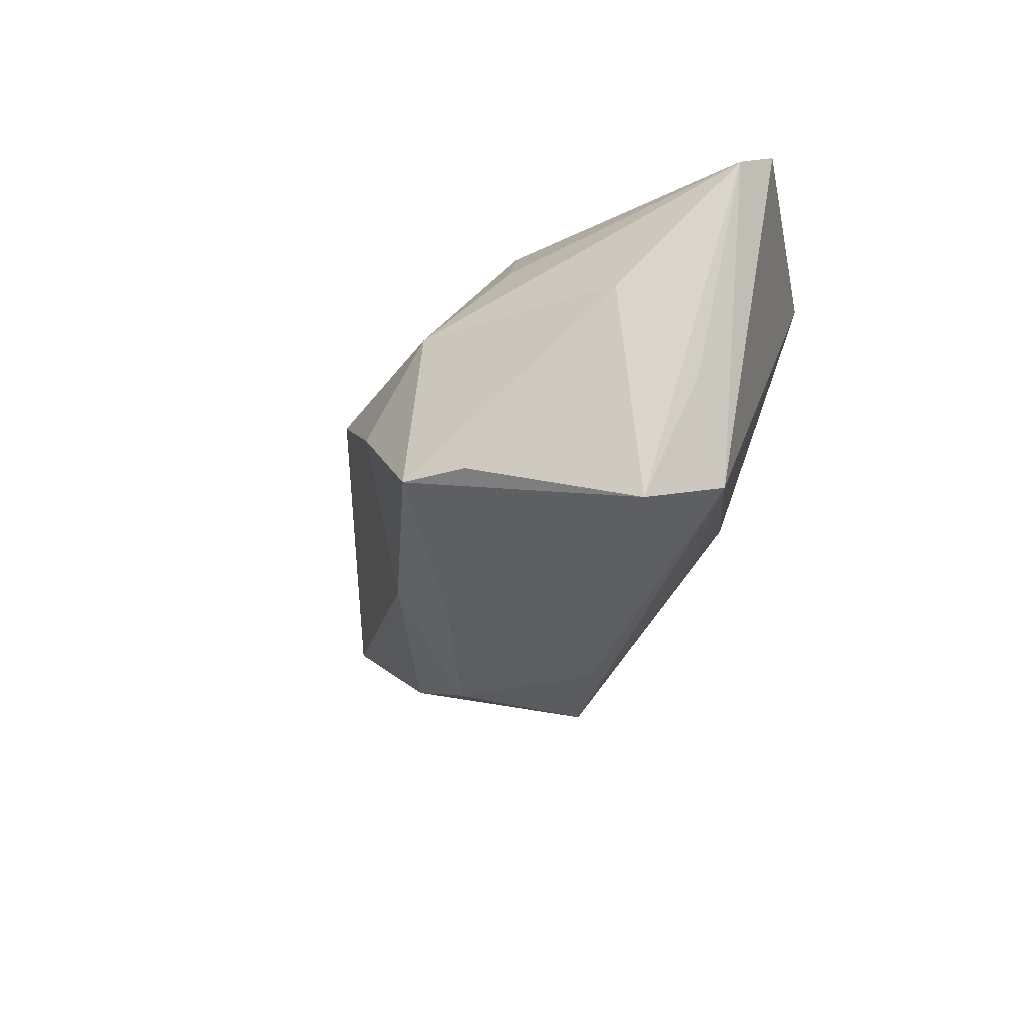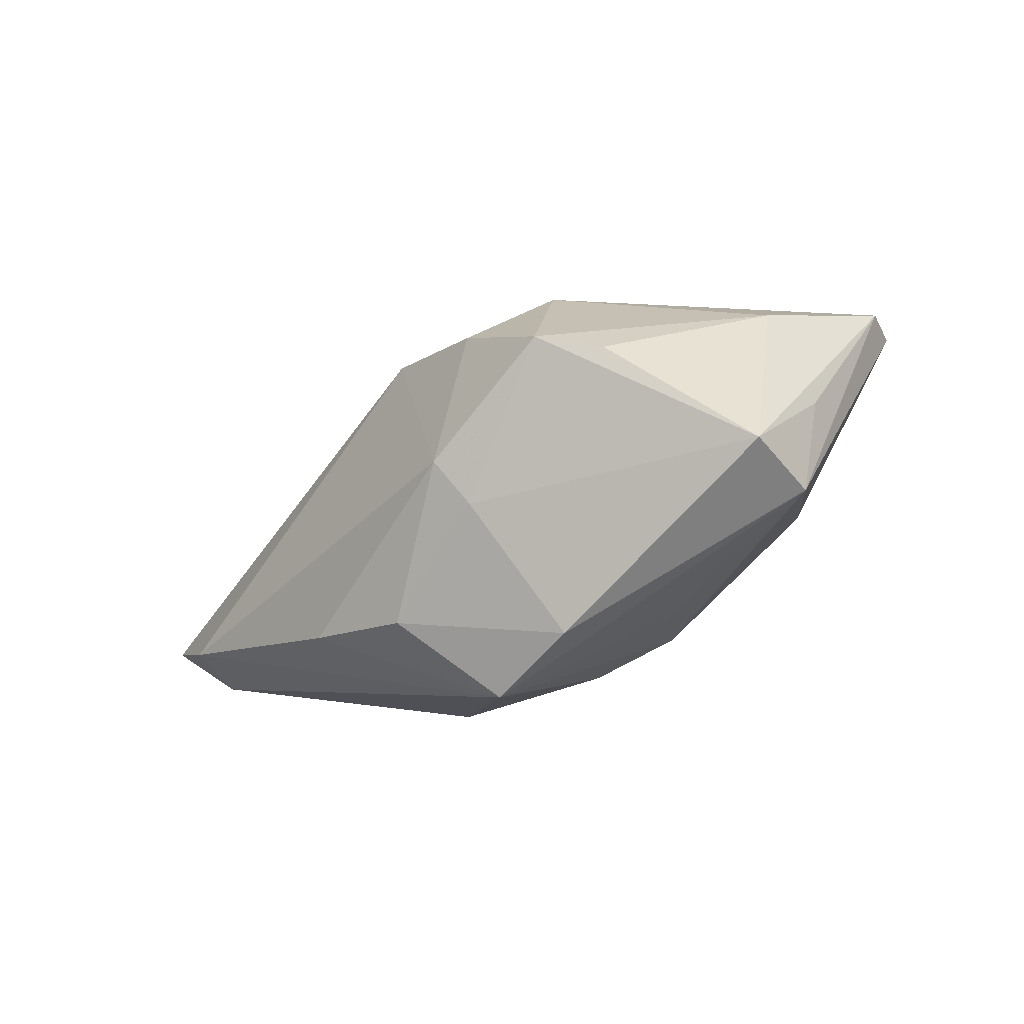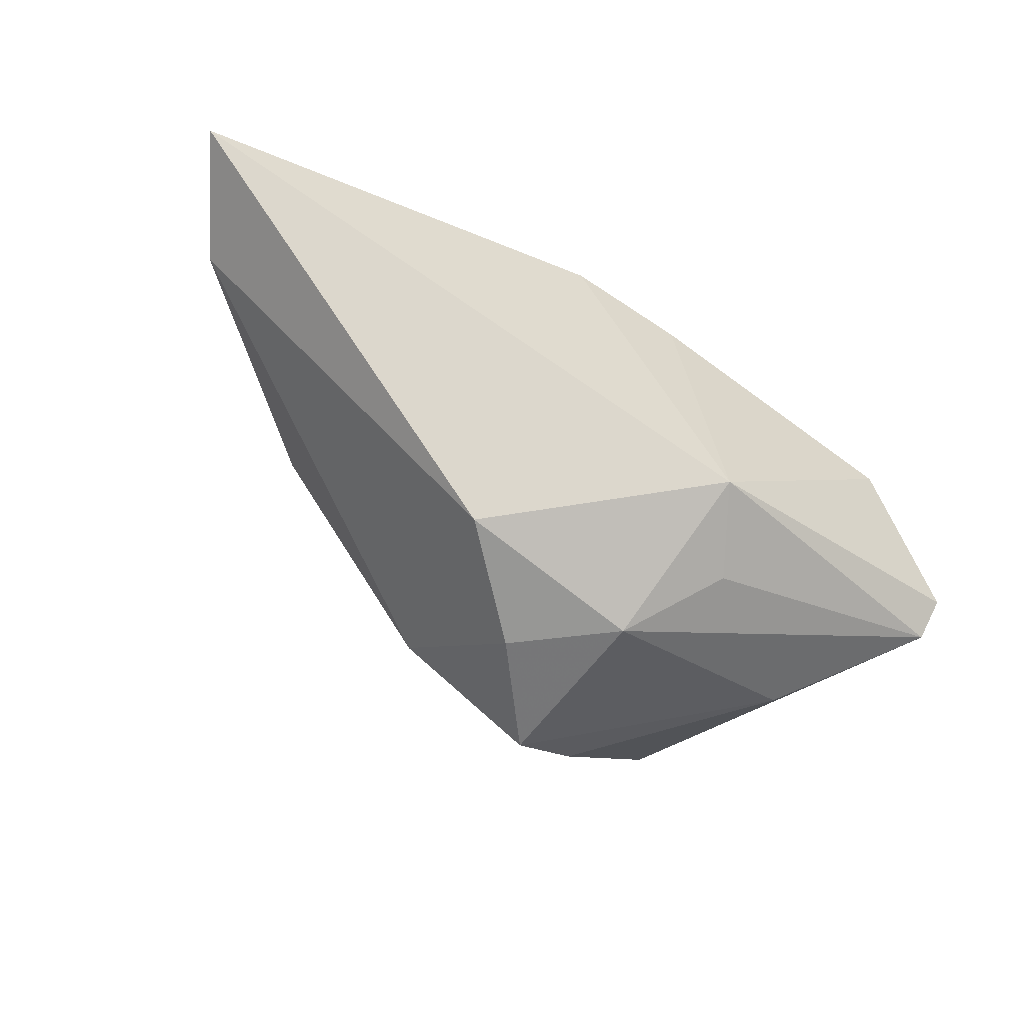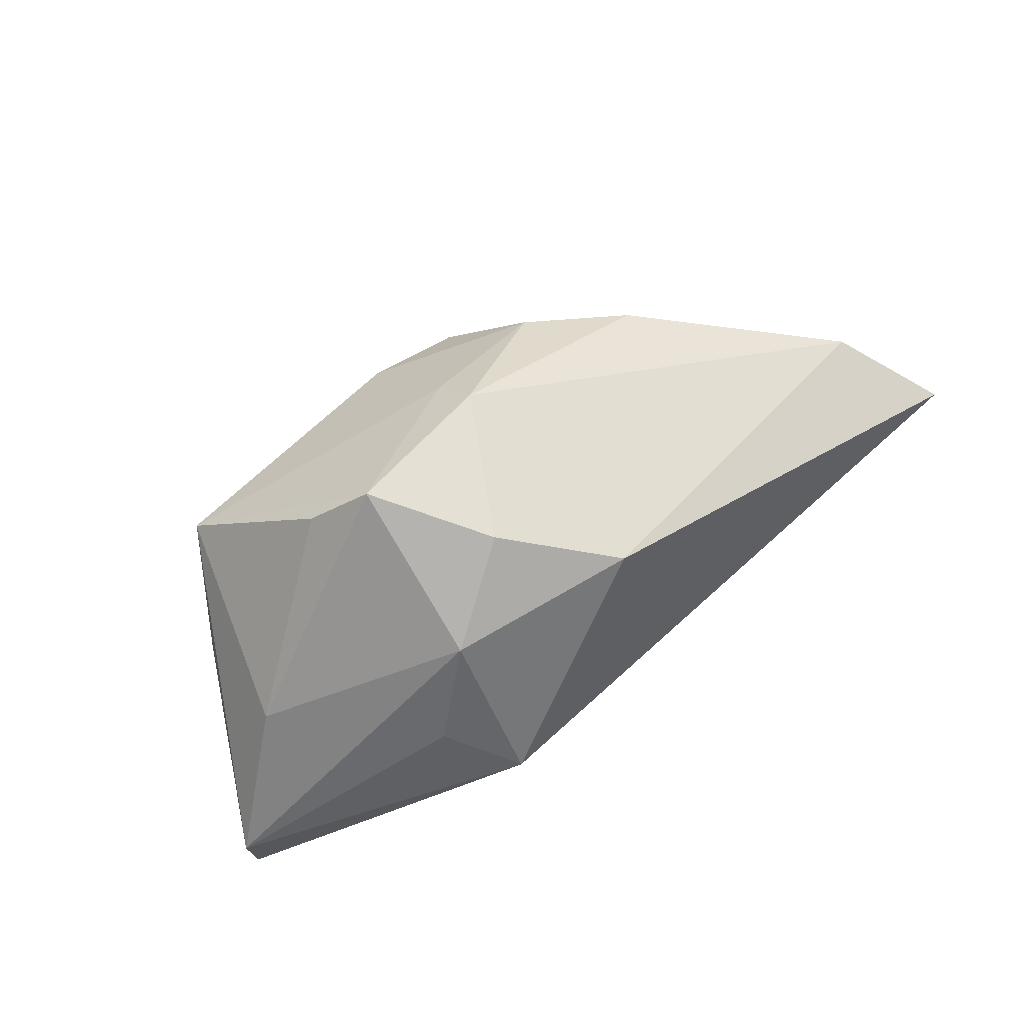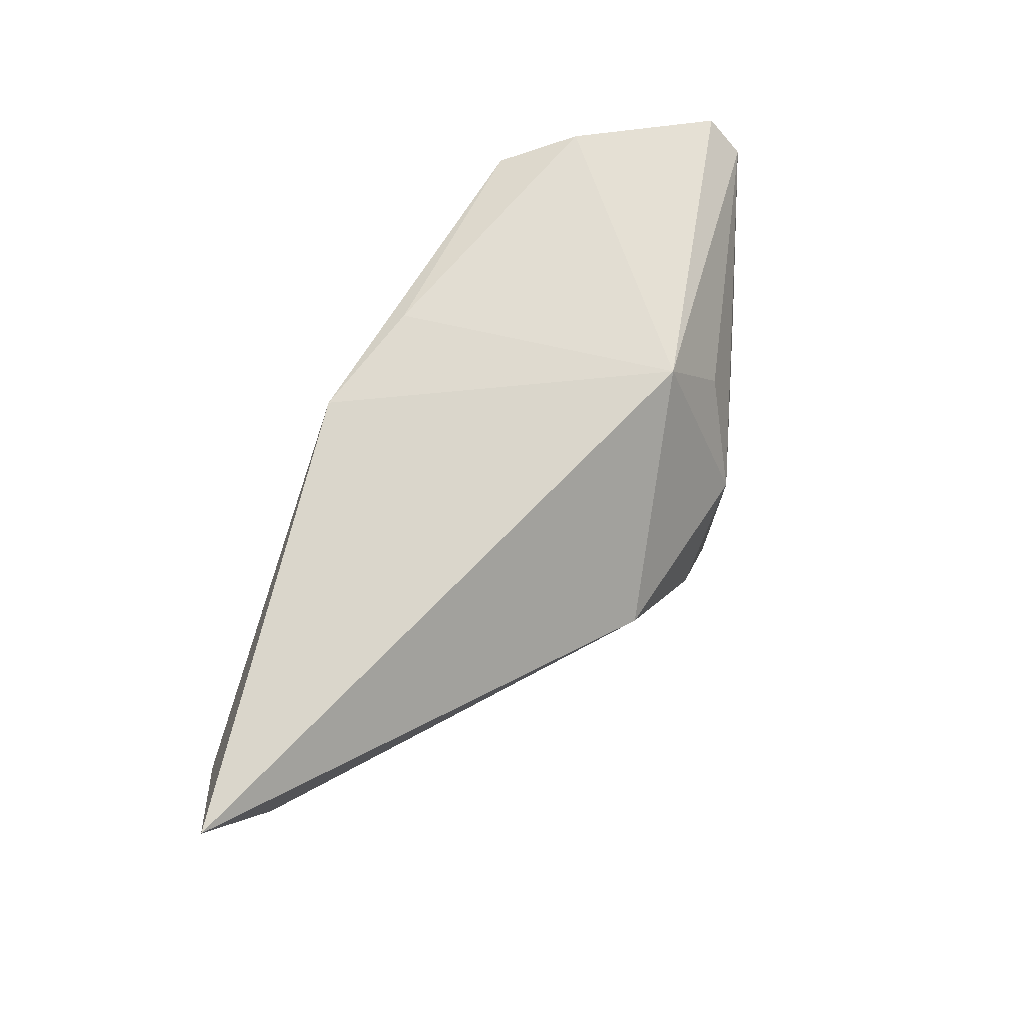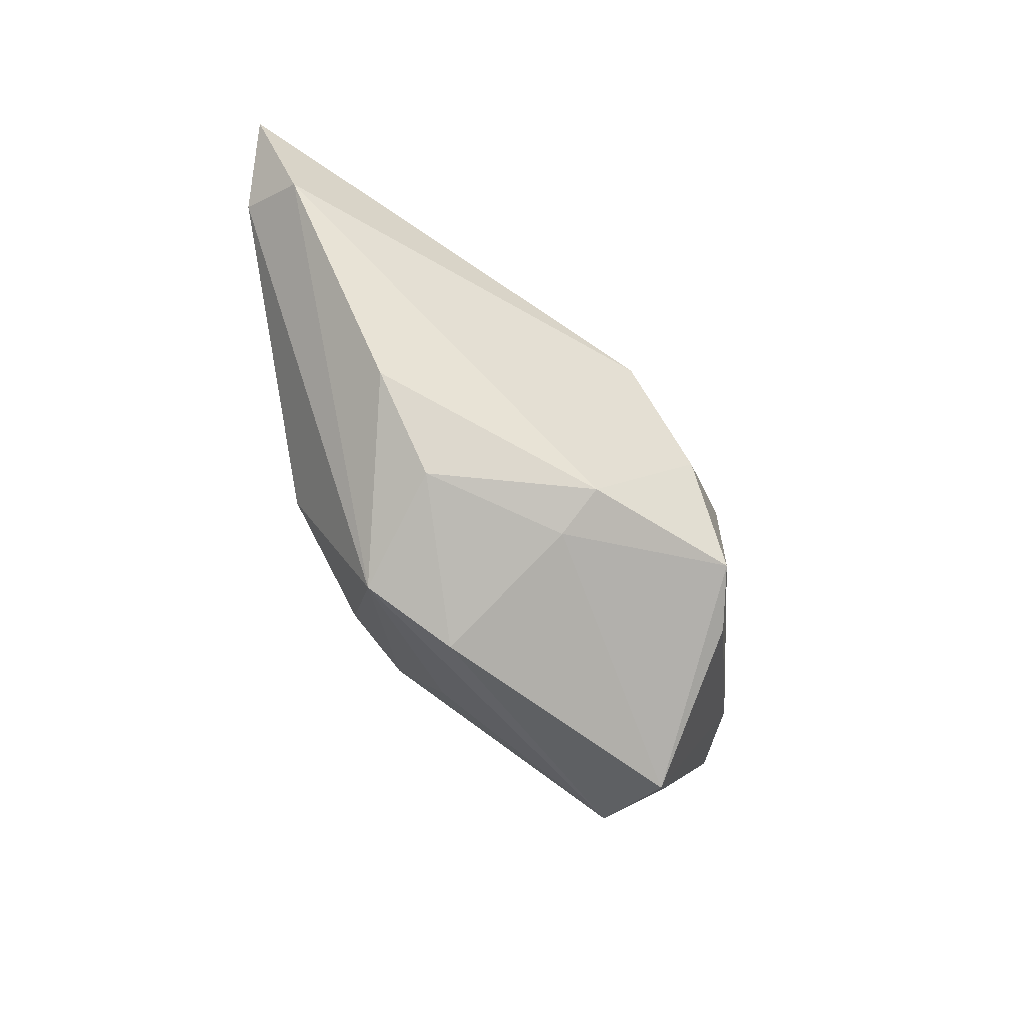
<metadata>
{"format":"obj","ext":"obj","renderer":"f3d","projection":"perspective","resolution":1024,"background":"white","views":[{"elev":-41.6,"azim":49.2,"up":"+Z"},{"elev":-74.0,"azim":14.7,"up":"+Z"},{"elev":-55.5,"azim":-27.0,"up":"+Y"},{"elev":-78.6,"azim":-142.9,"up":"+Y"},{"elev":73.9,"azim":-68.1,"up":"+Z"},{"elev":-66.1,"azim":-69.8,"up":"+Z"}]}
</metadata>
<code>
v 0.05416 -0.01386 0.01068
v 0.04302 0.007729 0.02007
v 0.03997 -0.009834 -0.0157
v 0.001449 0.02585 0.003836
v 0.0135 -0.02647 -0.02334
v 0.007714 0.01919 0.02292
v 0.004931 -0.0299 -0.02193
v -0.06659 0.01563 0.02355
v 0.00805 -0.02985 0.002553
v 0.03718 -0.02114 -0.004484
v -0.0009539 0.008549 -0.03139
v 0.03036 -0.01121 -0.03086
v 0.01266 0.02282 -0.005587
v -0.004916 -0.02928 -0.006941
v -0.05765 0.01989 0.01284
v -0.01653 -0.02487 0.006707
v -0.01259 -0.01685 -0.02286
v -0.01946 0.02585 -0.008536
v -0.01204 0.01632 -0.02871
v 0.05559 -0.008821 0.01428
v -0.05956 0.01123 0.007357
v -0.00787 0.02357 0.02355
v 0.03651 0.01662 0.01785
v 0.03507 -0.001256 -0.02662
v 0.0007212 0.02511 -0.007588
v -0.03612 0.00575 -0.01606
v 0.01314 0.01554 -0.01616
v 0.01867 -0.02312 0.01232
v 0.0136 -0.0178 0.02355
v -0.009173 -0.01062 -0.0257
v -0.0234 0.003643 -0.02462
f 8 29 22
f 20 24 23
f 4 22 23
f 16 29 8
f 29 16 9
f 24 3 12
f 8 22 15
f 13 23 24
f 4 23 13
f 2 29 20
f 20 23 2
f 20 29 1
f 1 24 20
f 1 3 24
f 1 12 3
f 7 9 14
f 14 9 16
f 30 12 7
f 8 15 21
f 15 19 21
f 21 16 8
f 24 12 11
f 11 19 24
f 12 30 11
f 31 19 11
f 11 30 31
f 18 19 15
f 18 22 4
f 18 15 22
f 24 19 27
f 27 13 24
f 19 13 27
f 6 23 22
f 6 2 23
f 6 22 29
f 29 2 6
f 29 9 28
f 28 1 29
f 9 1 28
f 10 9 7
f 10 1 9
f 12 1 10
f 17 30 7
f 31 30 17
f 7 14 17
f 17 14 16
f 16 21 17
f 26 19 31
f 26 21 19
f 31 17 26
f 26 17 21
f 25 13 19
f 19 18 25
f 4 13 25
f 25 18 4
f 7 12 5
f 5 10 7
f 12 10 5

</code>
